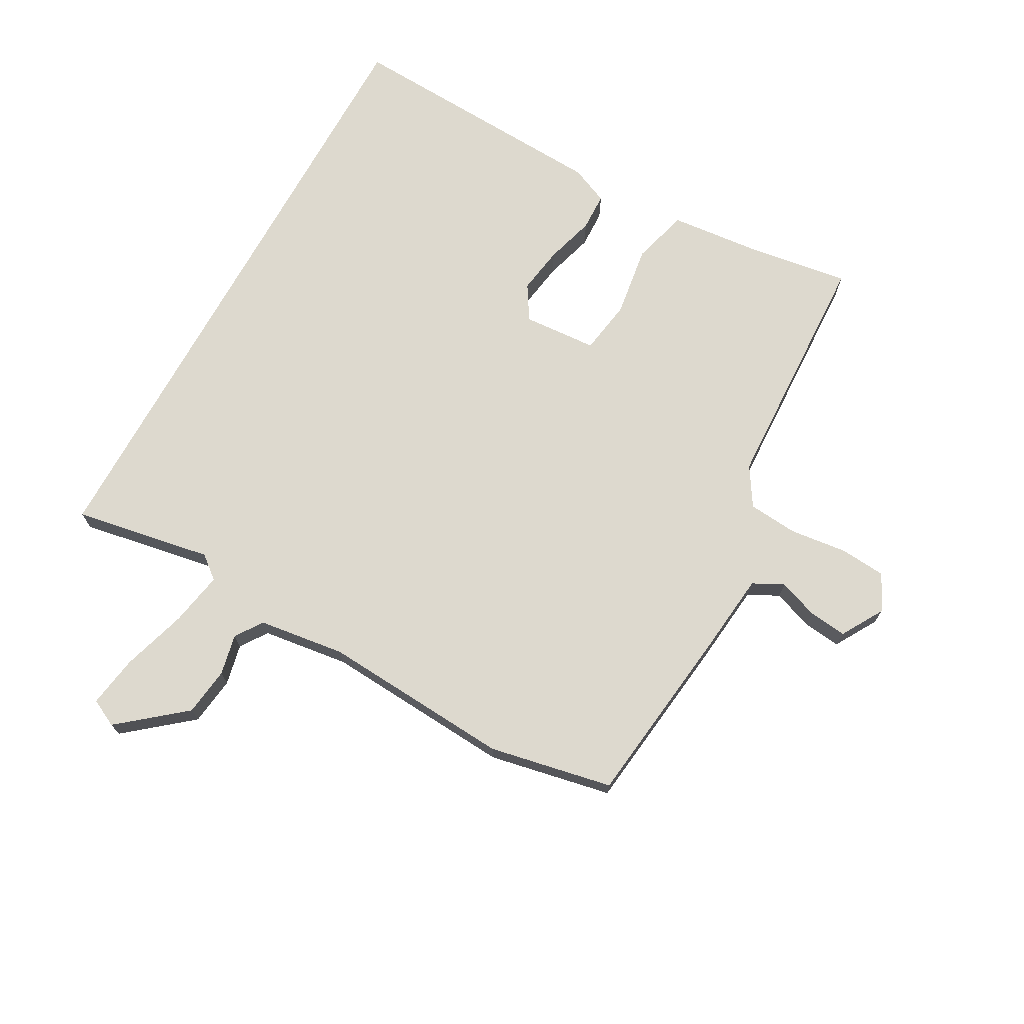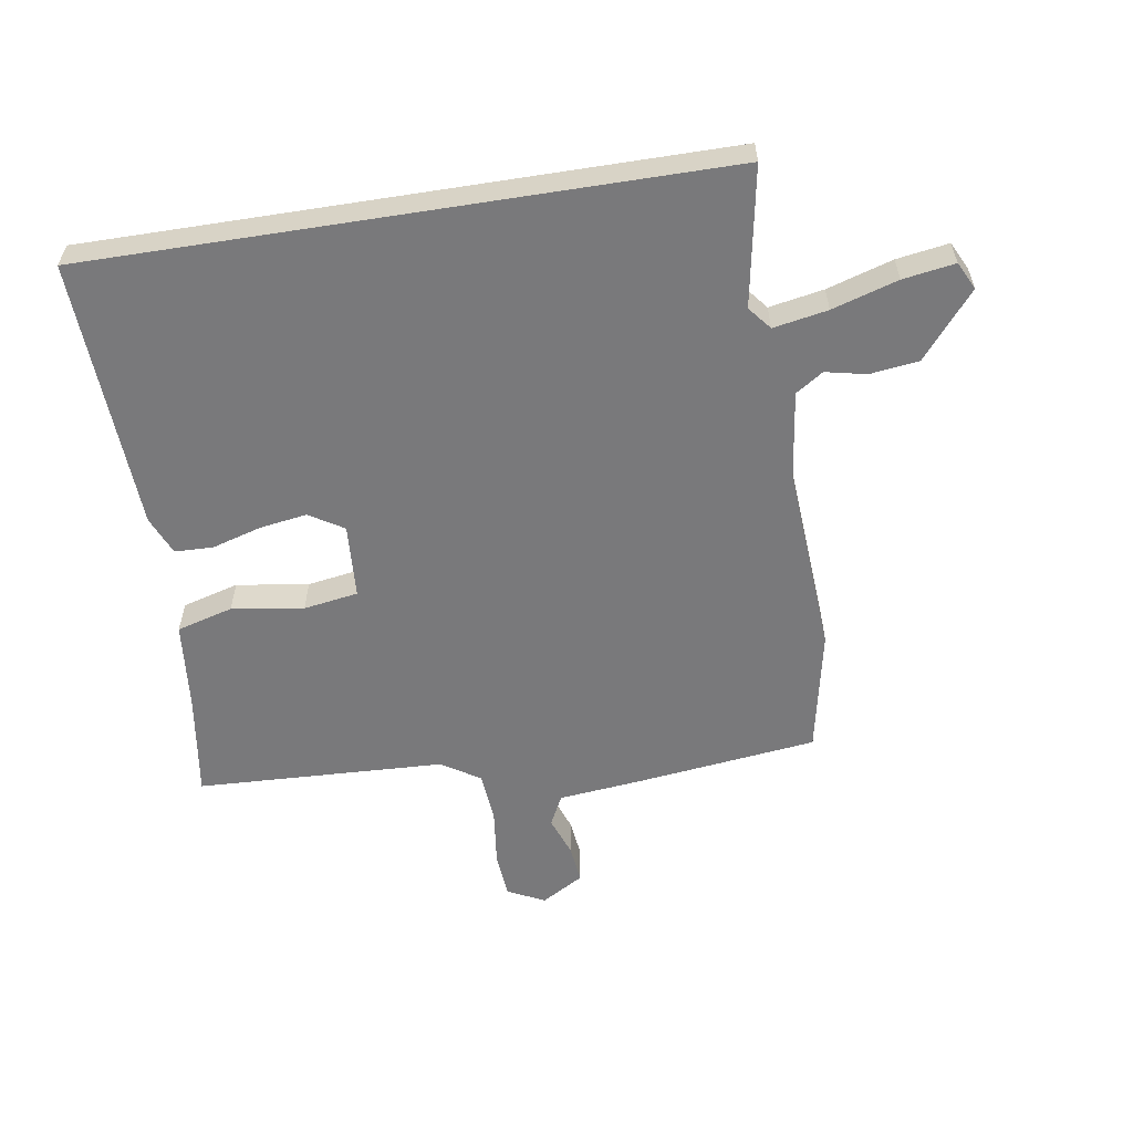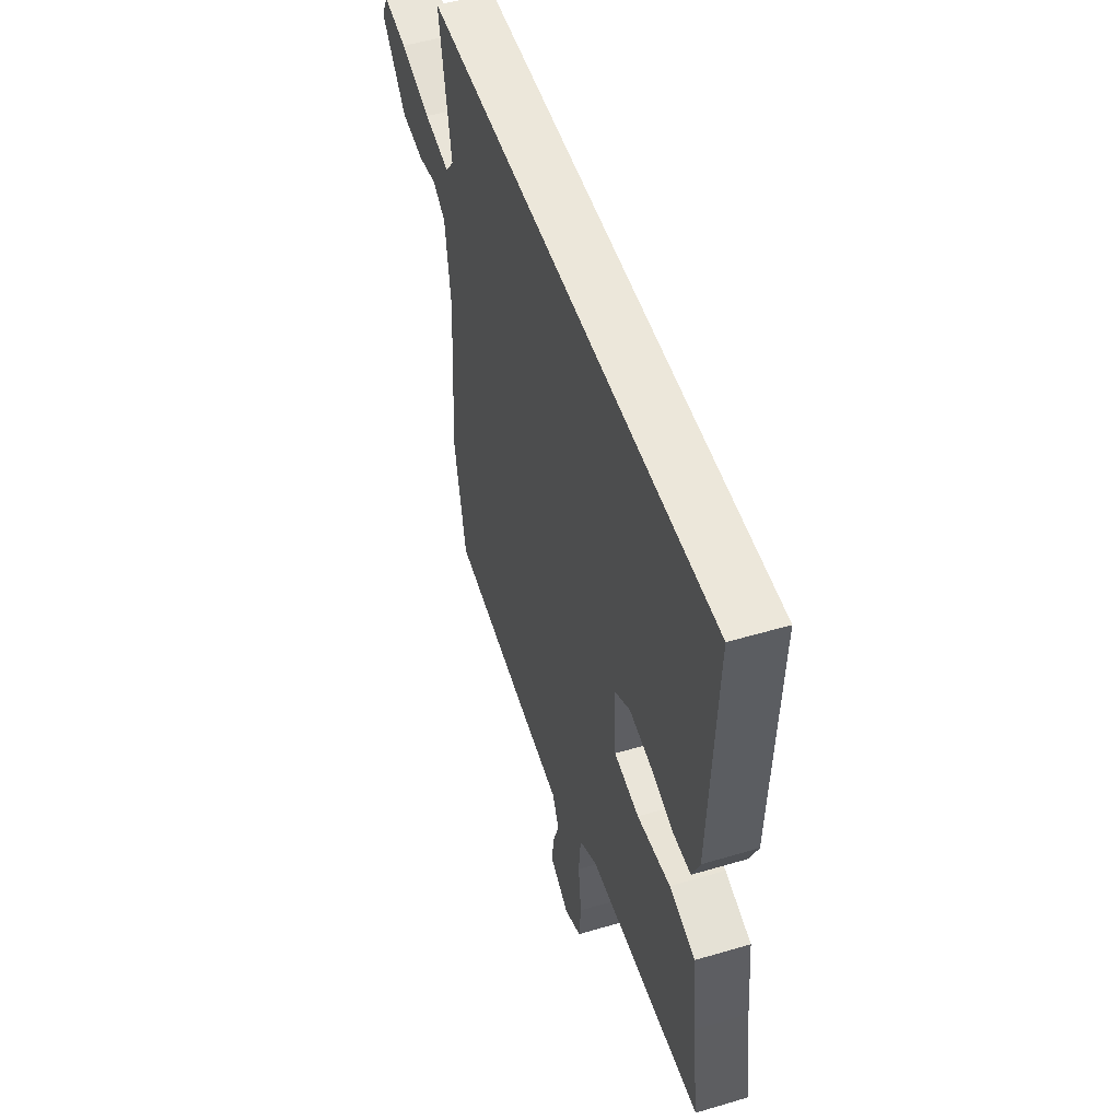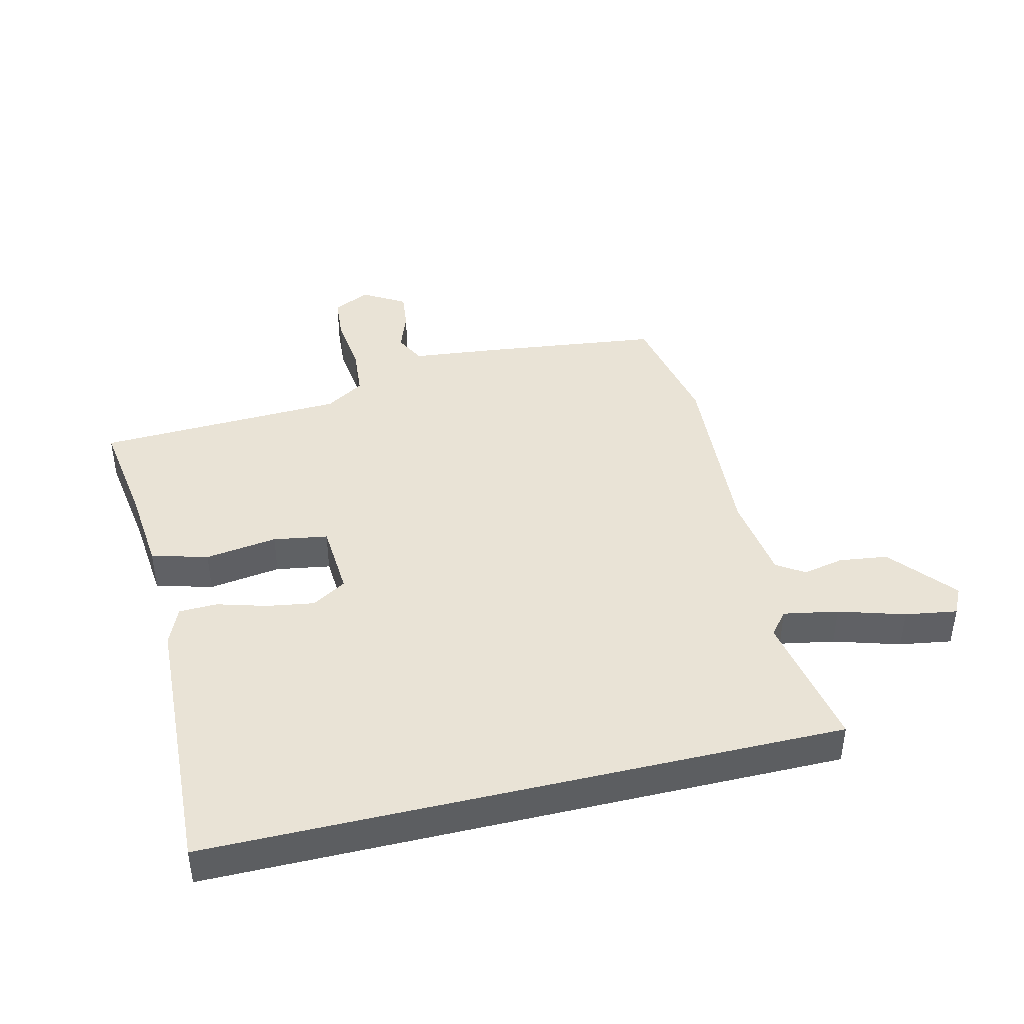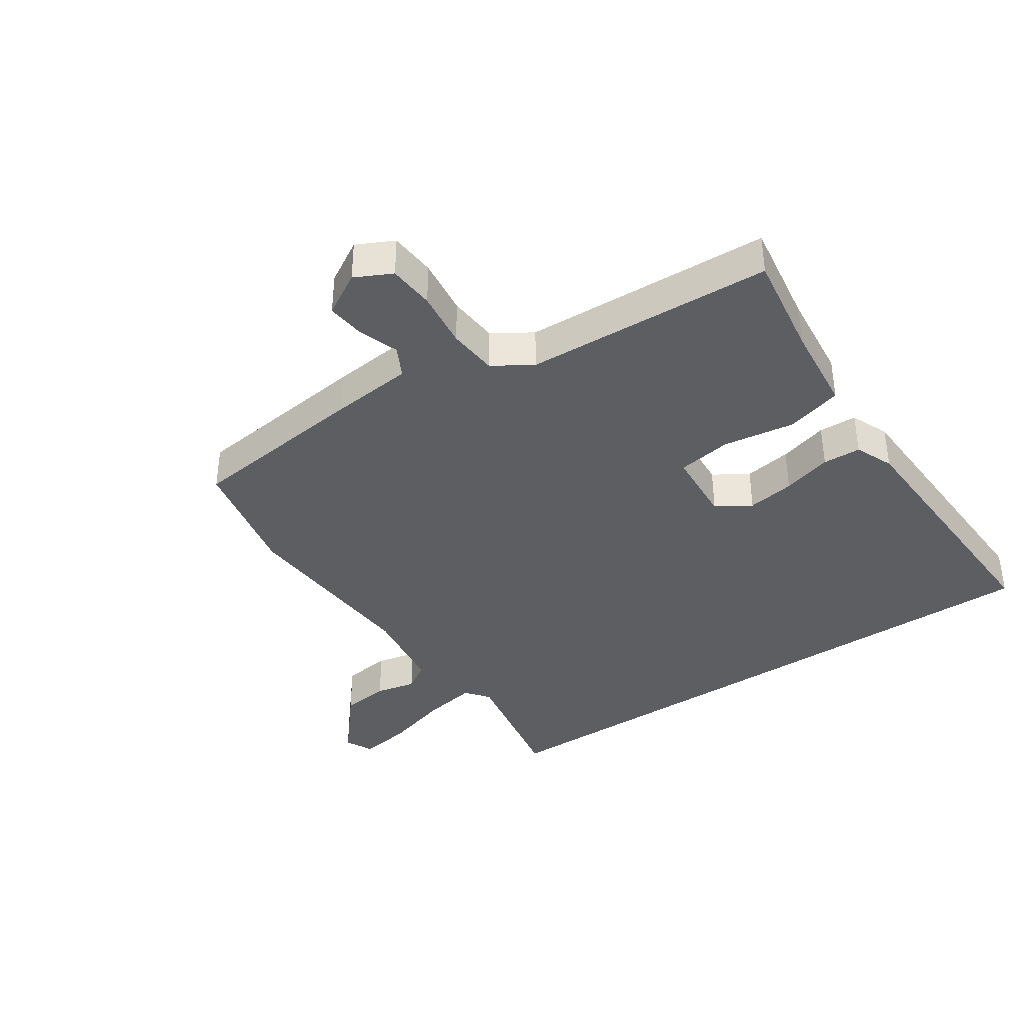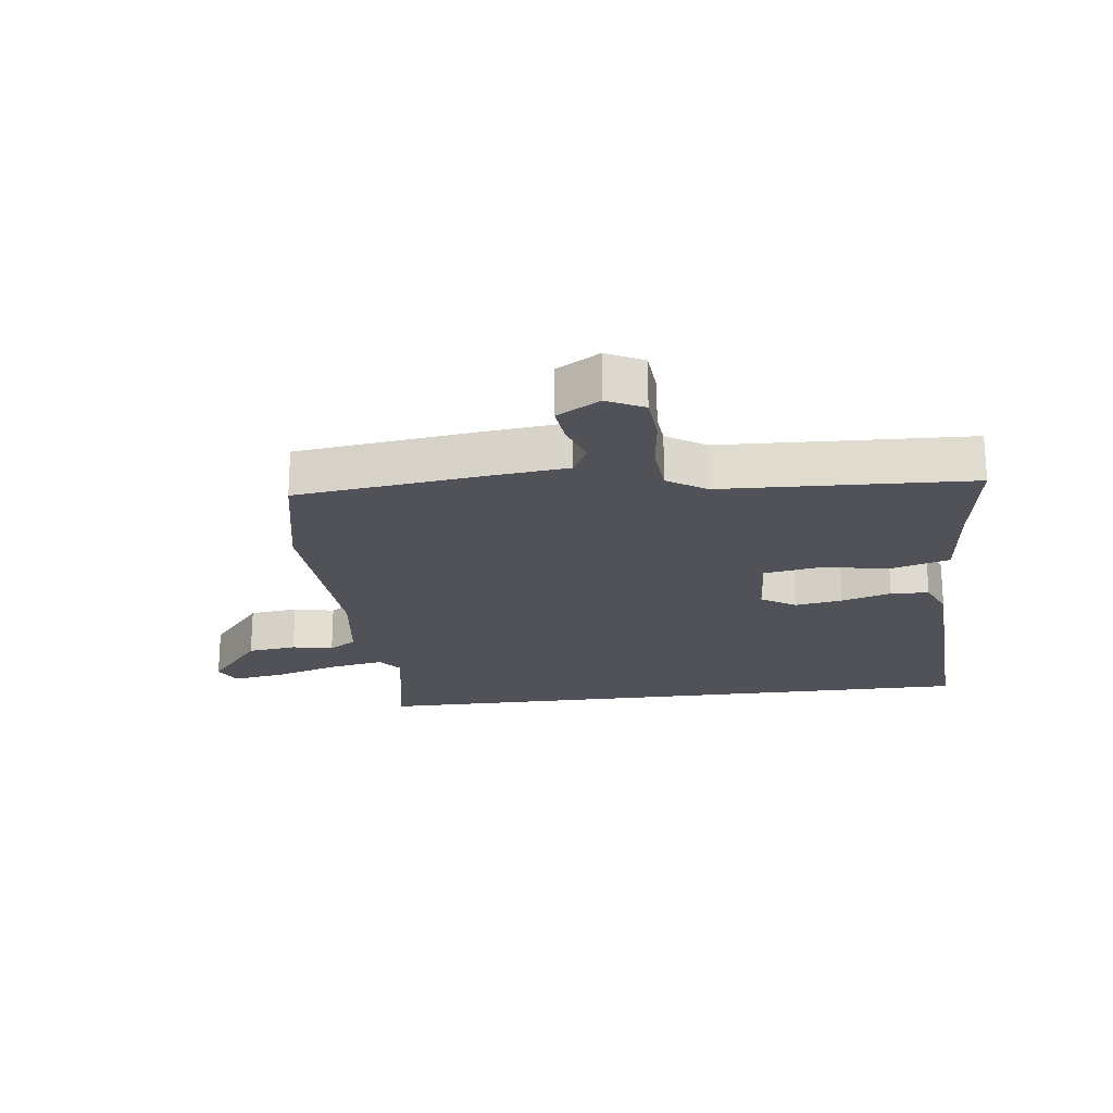
<metadata>
{"format":"obj","ext":"obj","renderer":"f3d","projection":"perspective","resolution":1024,"background":"white","views":[{"elev":71.8,"azim":119.0,"up":"+Y"},{"elev":-57.9,"azim":9.0,"up":"+Y"},{"elev":51.2,"azim":-107.9,"up":"+Z"},{"elev":42.3,"azim":-13.6,"up":"+Y"},{"elev":-38.4,"azim":-146.2,"up":"+Y"},{"elev":-21.5,"azim":-173.0,"up":"+Y"}]}
</metadata>
<code>
v -0.487 0.07 0.5
v 0.522 0.07 0.5
v 0.482 0.07 0.278
v 0.512 0.07 0.241
v 0.599 0.07 0.257
v 0.704 0.07 0.289
v 0.787 0.07 0.302
v 0.809 0.07 0.258
v 0.723 0.07 0.154
v 0.645 0.07 0.144
v 0.58 0.07 0.158
v 0.536 0.07 0.129
v 0.517 0.07 -0.011
v 0.537 0.07 -0.316
v 0.497 0.07 -0.514
v 0.207 0.07 -0.549
v 0.074 0.07 -0.563
v 0.049 0.07 -0.612
v 0.072 0.07 -0.676
v 0.079 0.07 -0.737
v 0.011 0.07 -0.777
v -0.048 0.07 -0.748
v -0.054 0.07 -0.674
v -0.043 0.07 -0.582
v -0.05 0.07 -0.502
v -0.112 0.07 -0.463
v -0.509 0.07 -0.446
v -0.484 0.07 -0.278
v -0.47 0.07 -0.137
v -0.38 0.07 -0.112
v -0.265 0.07 -0.129
v -0.178 0.07 -0.115
v -0.17 0.07 0.004
v -0.225 0.07 0.038
v -0.301 0.07 0.026
v -0.38 0.07 0.003
v -0.441 0.07 0.005
v -0.467 0.07 0.066
v -0.487 0 0.5
v 0.522 0 0.5
v 0.482 0 0.278
v 0.512 0 0.241
v 0.599 0 0.257
v 0.704 0 0.289
v 0.787 0 0.302
v 0.809 0 0.258
v 0.723 0 0.154
v 0.645 0 0.144
v 0.58 0 0.158
v 0.536 0 0.129
v 0.517 0 -0.011
v 0.537 0 -0.316
v 0.497 0 -0.514
v 0.207 0 -0.549
v 0.074 0 -0.563
v 0.049 0 -0.612
v 0.072 0 -0.676
v 0.079 0 -0.737
v 0.011 0 -0.777
v -0.048 0 -0.748
v -0.054 0 -0.674
v -0.043 0 -0.582
v -0.05 0 -0.502
v -0.112 0 -0.463
v -0.509 0 -0.446
v -0.484 0 -0.278
v -0.47 0 -0.137
v -0.38 0 -0.112
v -0.265 0 -0.129
v -0.178 0 -0.115
v -0.17 0 0.004
v -0.225 0 0.038
v -0.301 0 0.026
v -0.38 0 0.003
v -0.441 0 0.005
v -0.467 0 0.066
f 1 2 3
f 38 1 3
f 37 38 3
f 36 37 3
f 35 36 3
f 34 35 3 4
f 33 34 4 5
f 6 7 8
f 5 6 8
f 33 5 8
f 32 33 8
f 28 29 30 31
f 28 31 32
f 27 28 32
f 26 27 32
f 25 26 32
f 22 23 24
f 21 22 24
f 20 21 24
f 19 20 24
f 18 19 24
f 17 18 24 25
f 17 25 32
f 16 17 32
f 15 16 32
f 14 15 32
f 13 14 32
f 8 9 10 11
f 32 8 11
f 32 11 12
f 12 13 32
f 41 40 39
f 41 39 76
f 41 76 75
f 41 75 74
f 41 74 73
f 42 41 73 72
f 43 42 72 71
f 46 45 44
f 46 44 43
f 46 43 71
f 46 71 70
f 69 68 67 66
f 70 69 66
f 70 66 65
f 70 65 64
f 70 64 63
f 62 61 60
f 62 60 59
f 62 59 58
f 62 58 57
f 62 57 56
f 63 62 56 55
f 70 63 55
f 70 55 54
f 70 54 53
f 70 53 52
f 70 52 51
f 49 48 47 46
f 49 46 70
f 50 49 70
f 70 51 50
f 1 39 40 2
f 2 40 41 3
f 3 41 42 4
f 4 42 43 5
f 5 43 44 6
f 6 44 45 7
f 7 45 46 8
f 8 46 47 9
f 9 47 48 10
f 10 48 49 11
f 11 49 50 12
f 12 50 51 13
f 13 51 52 14
f 14 52 53 15
f 15 53 54 16
f 16 54 55 17
f 17 55 56 18
f 18 56 57 19
f 19 57 58 20
f 20 58 59 21
f 21 59 60 22
f 22 60 61 23
f 23 61 62 24
f 24 62 63 25
f 25 63 64 26
f 26 64 65 27
f 27 65 66 28
f 28 66 67 29
f 29 67 68 30
f 30 68 69 31
f 31 69 70 32
f 32 70 71 33
f 33 71 72 34
f 34 72 73 35
f 35 73 74 36
f 36 74 75 37
f 37 75 76 38
f 38 76 39 1

</code>
